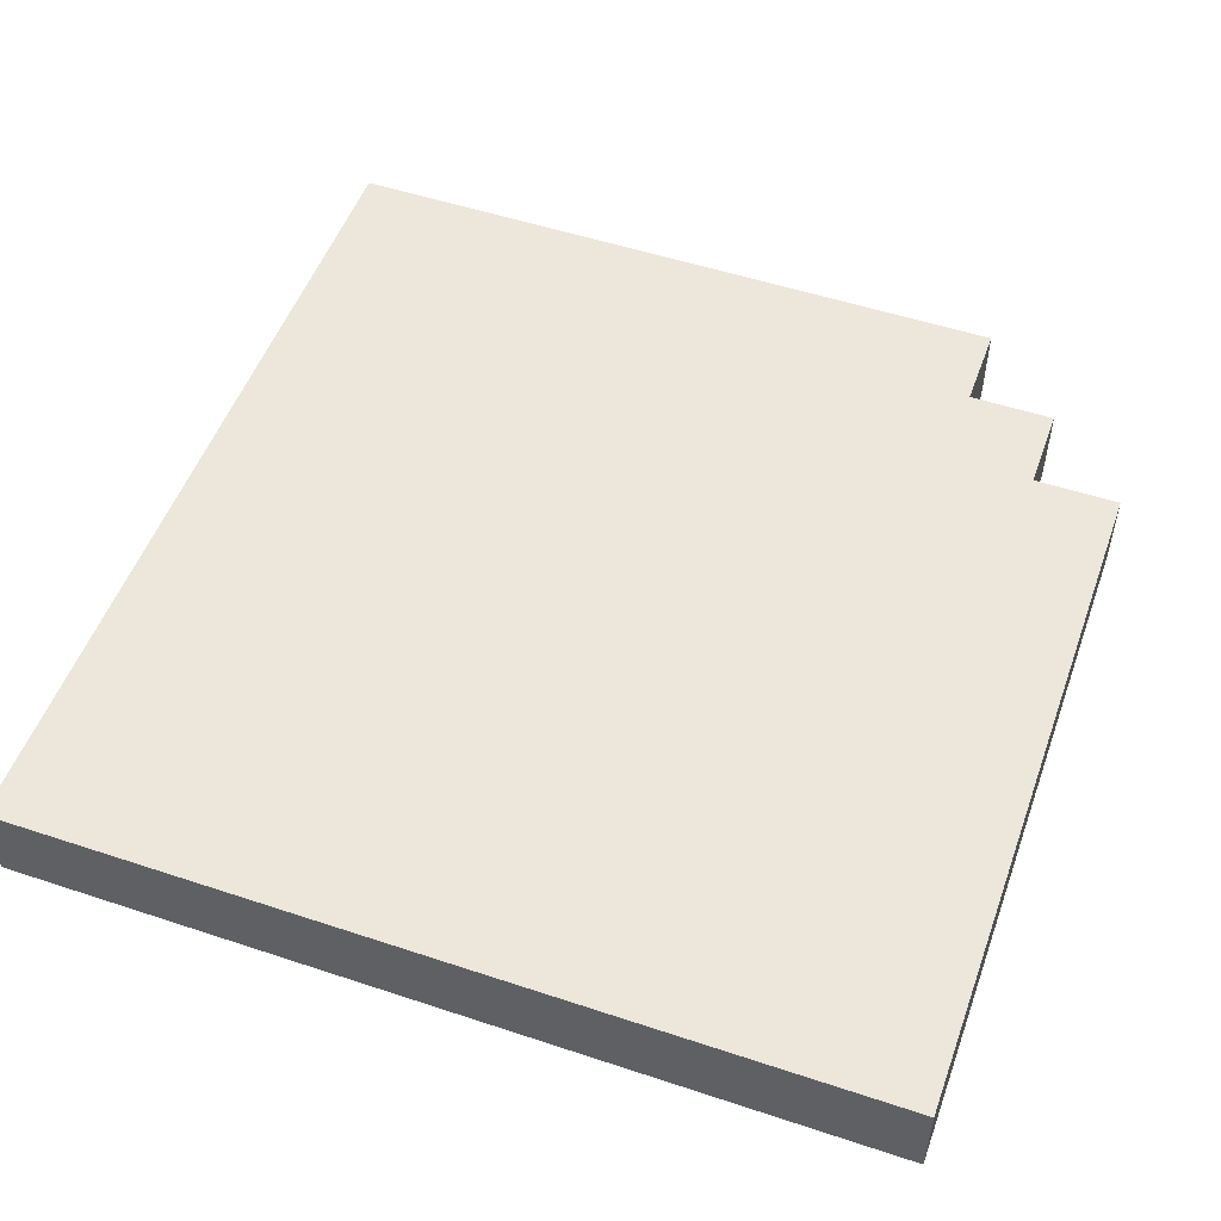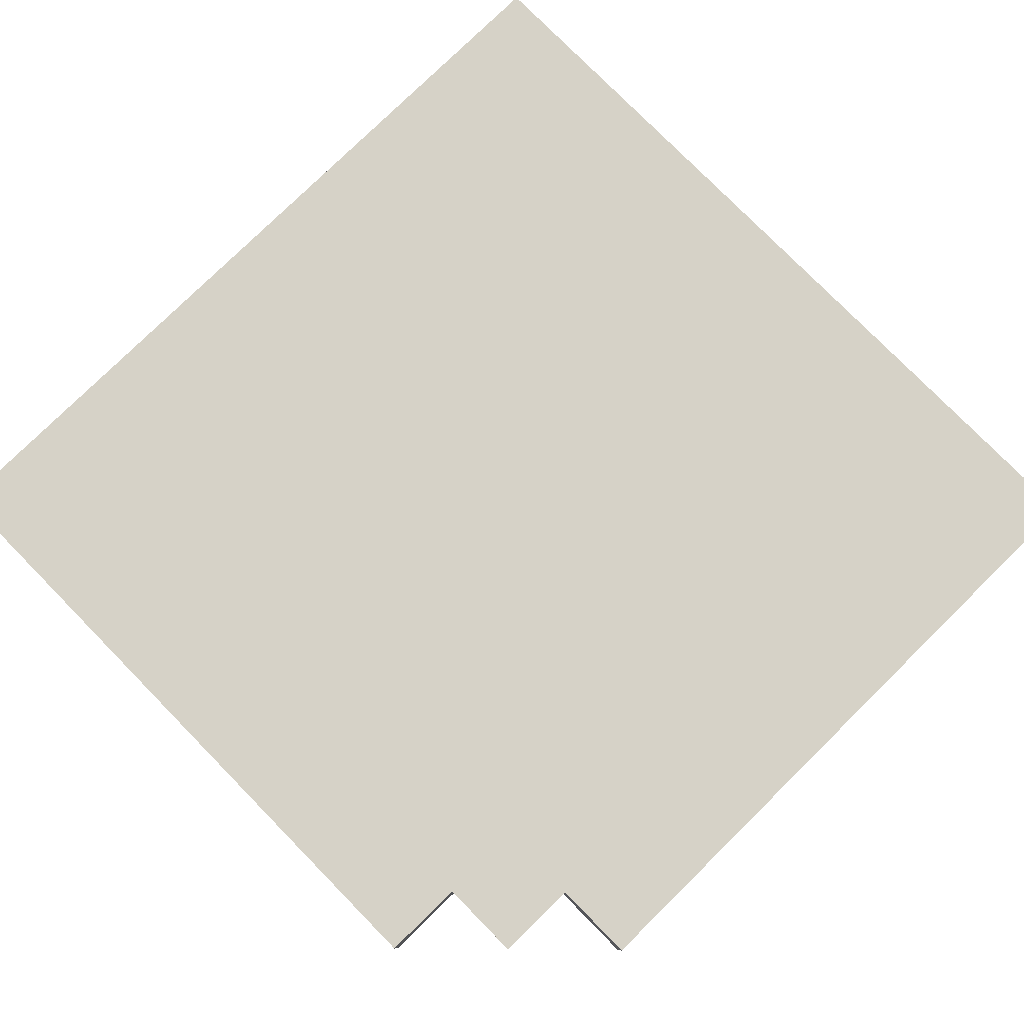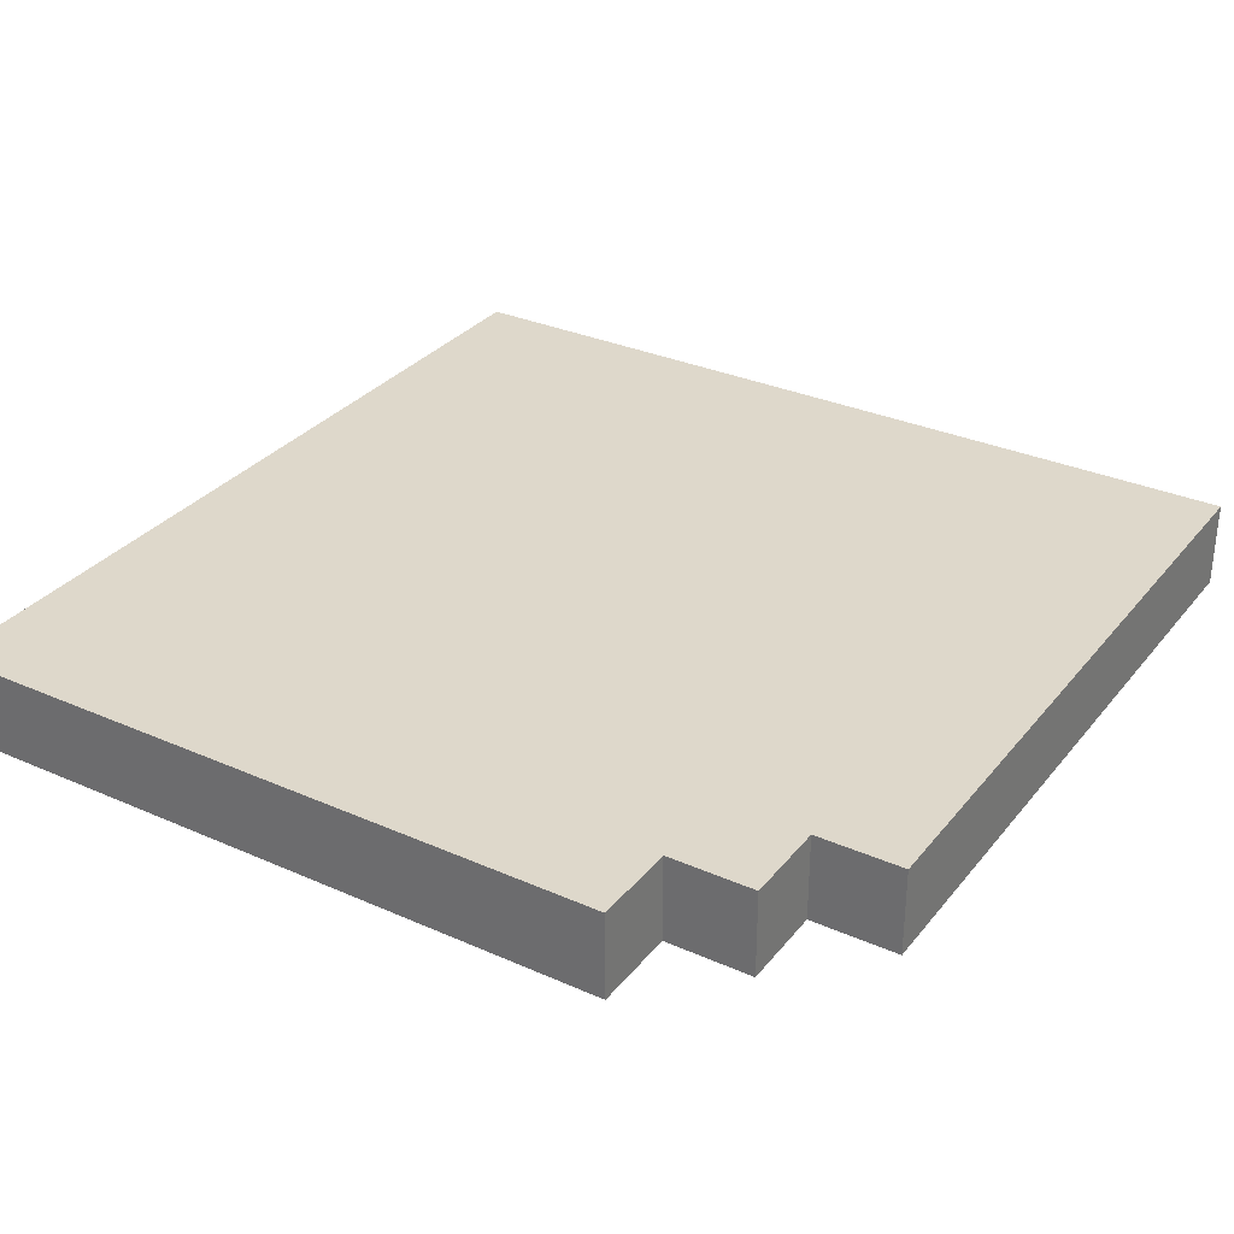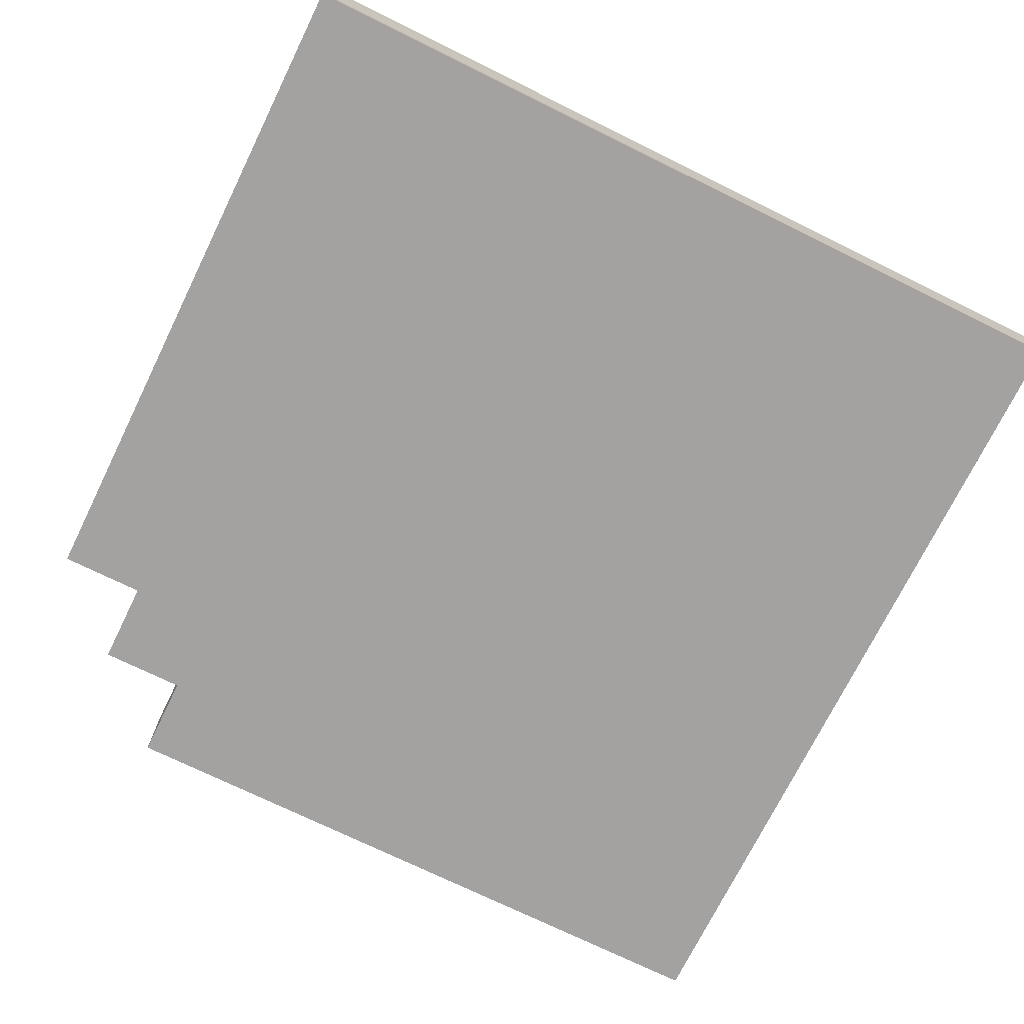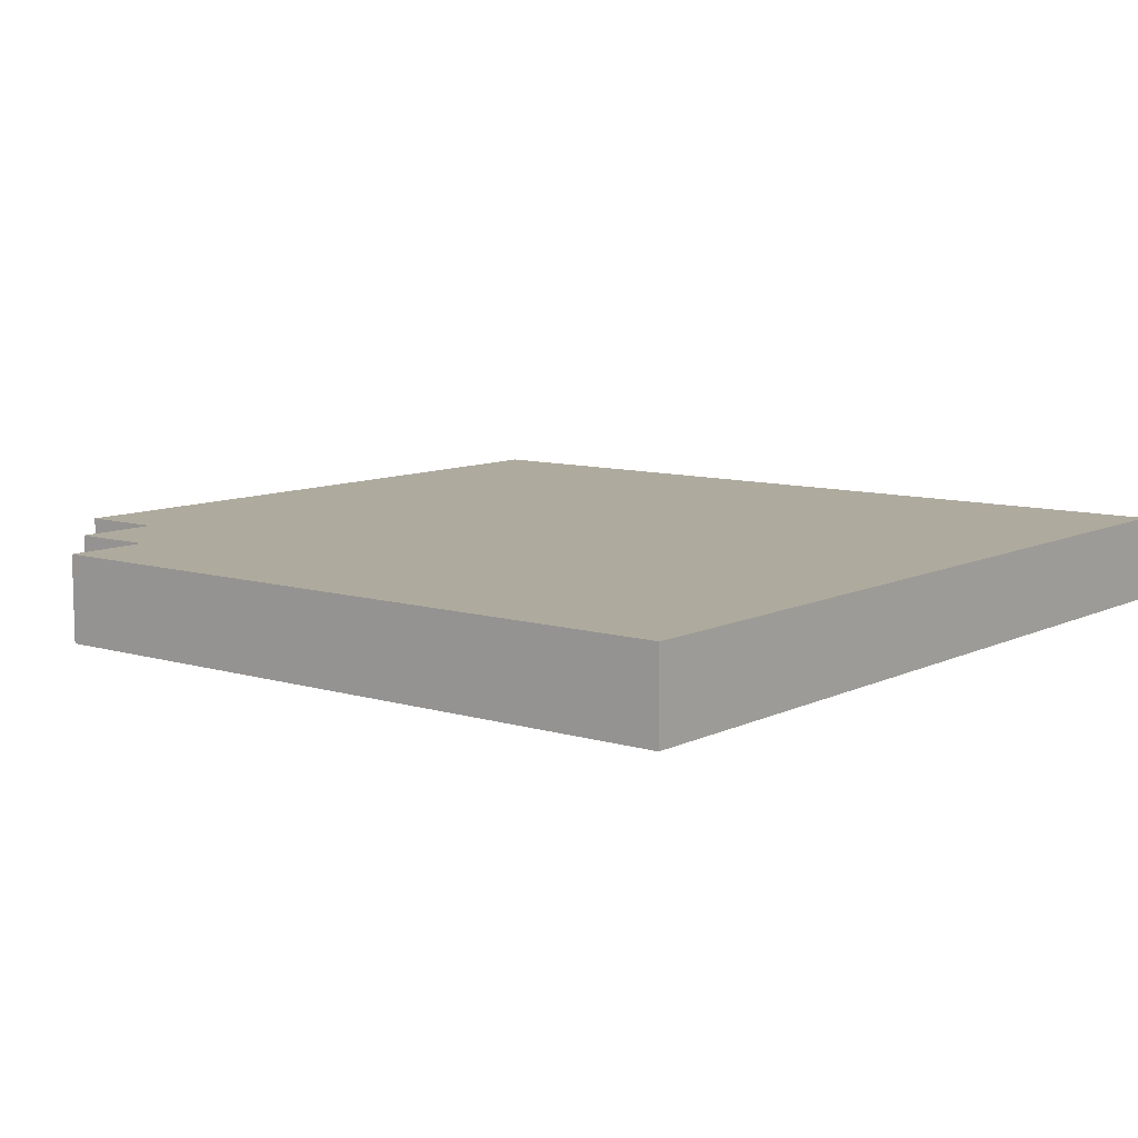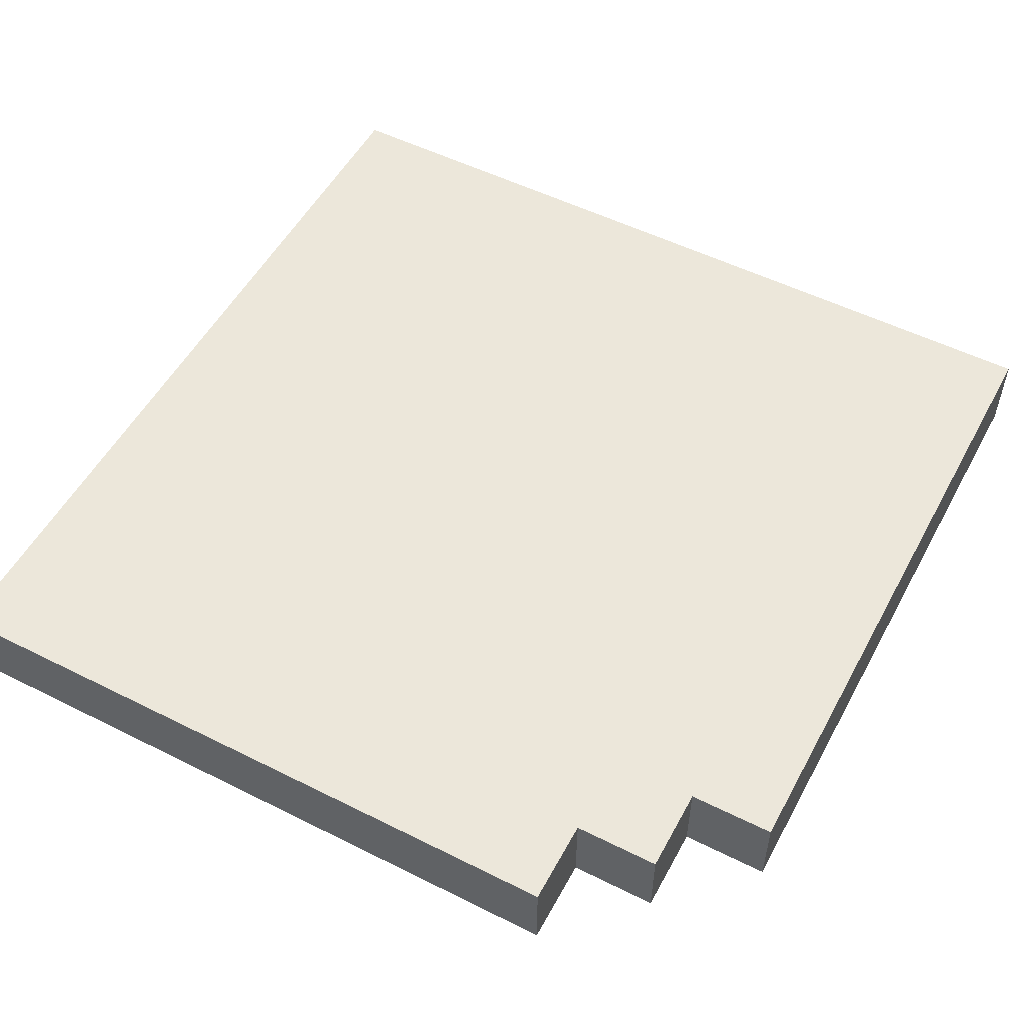
<metadata>
{"format":"obj","ext":"obj","renderer":"f3d","projection":"perspective","resolution":1024,"background":"white","views":[{"elev":52.1,"azim":19.7,"up":"+Z"},{"elev":78.5,"azim":135.5,"up":"+Z"},{"elev":31.6,"azim":122.0,"up":"+Z"},{"elev":-72.7,"azim":-116.2,"up":"+Z"},{"elev":9.3,"azim":-141.5,"up":"+Z"},{"elev":53.3,"azim":118.1,"up":"+Z"}]}
</metadata>
<code>
o
v -0.5 0.3 0.1
v -0.5 0.3 0
v -0.5 1.3 0.1
v -0.5 1.3 0
v 0.3 1.2 0.1
v 0.3 1.2 0
v 0.3 1.3 0.1
v 0.3 1.3 0
v 0.4 1.1 0.1
v 0.4 1.1 0
v 0.4 1.2 0.1
v 0.4 1.2 0
v 0.5 0.3 0.1
v 0.5 0.3 0
v 0.5 1.1 0.1
v 0.5 1.1 0
v -0.5 0.3 0.1
v -0.5 1.3 0.1
v -0.4 0.4 0.1
v -0.4 1.2 0.1
v -0.3 0.5 0.1
v -0.3 0.8 0.1
v -0.3 1 0.1
v -0.3 1.2 0.1
v 0 1 0.1
v 0 1.2 0.1
v 0.1 1 0.1
v 0.1 1.2 0.1
v 0.2 0.5 0.1
v 0.2 0.8 0.1
v 0.2 1 0.1
v 0.2 1.2 0.1
v 0.3 1.1 0.1
v 0.3 1.2 0.1
v 0.3 1.3 0.1
v 0.4 0.4 0.1
v 0.4 1.1 0.1
v 0.4 1.2 0.1
v 0.5 0.3 0.1
v 0.5 1.1 0.1
v -0.5 0.3 0
v -0.5 1.3 0
v -0.4 0.4 0
v -0.4 1.2 0
v -0.3 0.5 0
v -0.3 0.8 0
v -0.3 1 0
v -0.3 1.2 0
v 0 1 0
v 0 1.2 0
v 0.1 1 0
v 0.1 1.2 0
v 0.2 0.5 0
v 0.2 0.8 0
v 0.2 1 0
v 0.2 1.2 0
v 0.3 1.1 0
v 0.3 1.2 0
v 0.3 1.3 0
v 0.4 0.4 0
v 0.4 1.1 0
v 0.4 1.2 0
v 0.5 0.3 0
v 0.5 1.1 0
v -0.5 0.3 0.1
v 0.5 0.3 0.1
v -0.5 0.3 0
v 0.5 0.3 0
v 0.4 1.1 0.1
v 0.5 1.1 0.1
v 0.4 1.1 0
v 0.5 1.1 0
v 0.3 1.2 0.1
v 0.4 1.2 0.1
v 0.3 1.2 0
v 0.4 1.2 0
v -0.5 1.3 0.1
v 0.3 1.3 0.1
v -0.5 1.3 0
v 0.3 1.3 0
f 3 2 1
f 4 2 3
f 5 6 7
f 7 6 8
f 9 10 11
f 11 10 12
f 13 14 15
f 15 14 16
f 19 18 17
f 20 18 19
f 21 20 19
f 22 20 21
f 23 20 22
f 24 18 20
f 24 20 23
f 25 23 22
f 25 24 23
f 26 18 24
f 26 24 25
f 27 25 22
f 27 26 25
f 28 18 26
f 28 26 27
f 29 21 19
f 29 22 21
f 30 27 22
f 30 22 29
f 31 28 27
f 31 27 30
f 32 18 28
f 32 28 31
f 33 31 30
f 33 30 29
f 33 32 31
f 34 18 32
f 34 32 33
f 35 18 34
f 36 19 17
f 36 29 19
f 36 33 29
f 37 34 33
f 37 33 36
f 38 34 37
f 39 36 17
f 39 37 36
f 40 37 39
f 41 42 43
f 43 42 44
f 43 44 45
f 45 44 46
f 46 44 47
f 44 42 48
f 47 44 48
f 46 47 49
f 47 48 49
f 48 42 50
f 49 48 50
f 46 49 51
f 49 50 51
f 50 42 52
f 51 50 52
f 43 45 53
f 45 46 53
f 46 51 54
f 53 46 54
f 51 52 55
f 54 51 55
f 52 42 56
f 55 52 56
f 54 55 57
f 53 54 57
f 55 56 57
f 56 42 58
f 57 56 58
f 58 42 59
f 41 43 60
f 43 53 60
f 53 57 60
f 57 58 61
f 60 57 61
f 61 58 62
f 41 60 63
f 60 61 63
f 63 61 64
f 67 66 65
f 68 66 67
f 69 70 71
f 71 70 72
f 73 74 75
f 75 74 76
f 77 78 79
f 79 78 80

</code>
